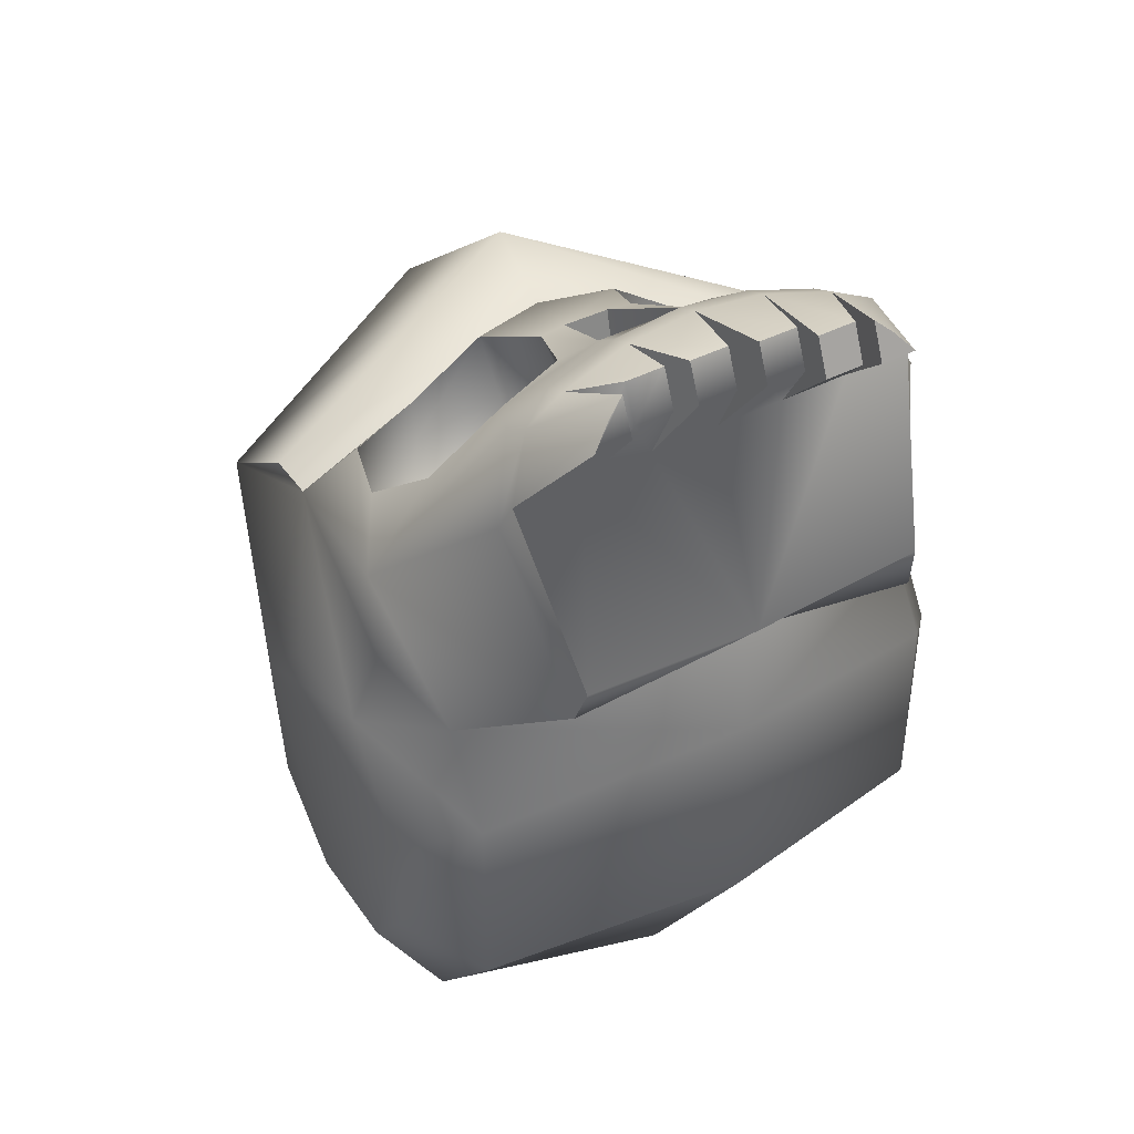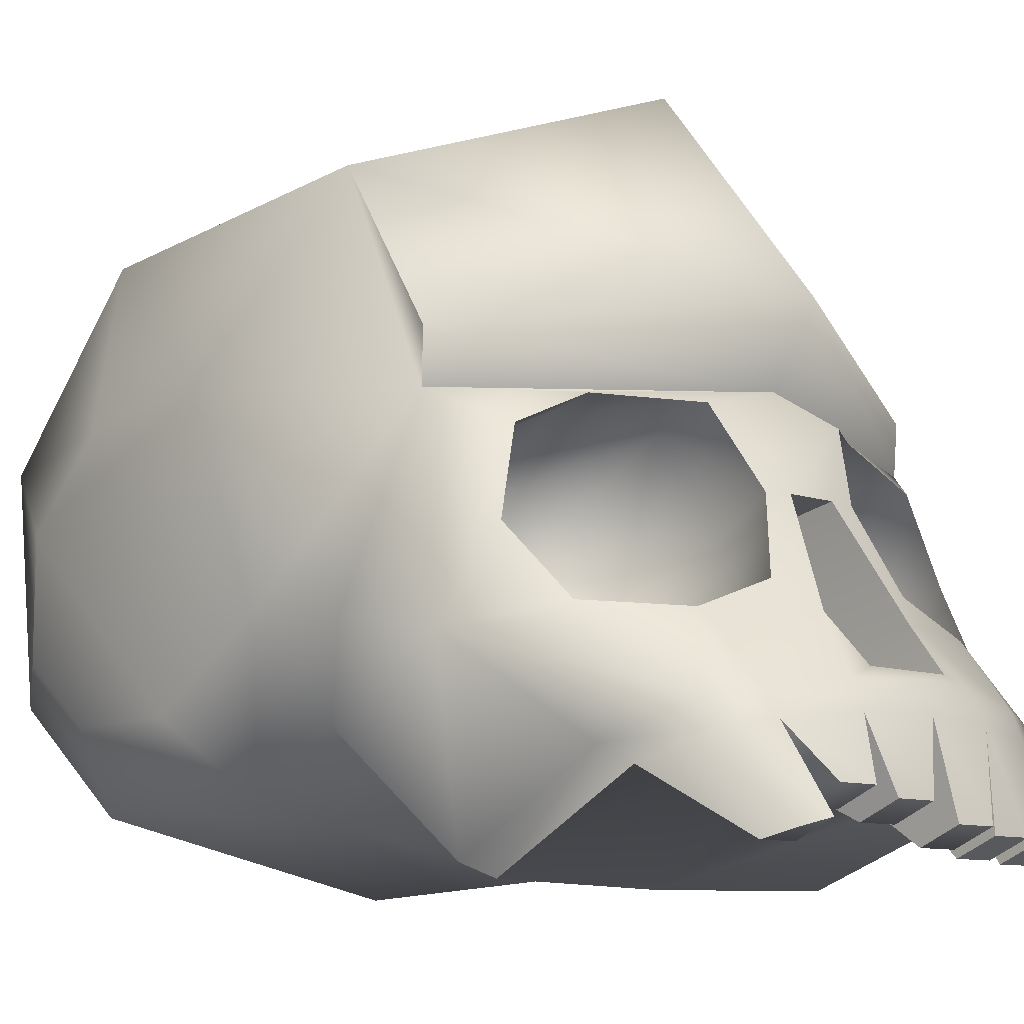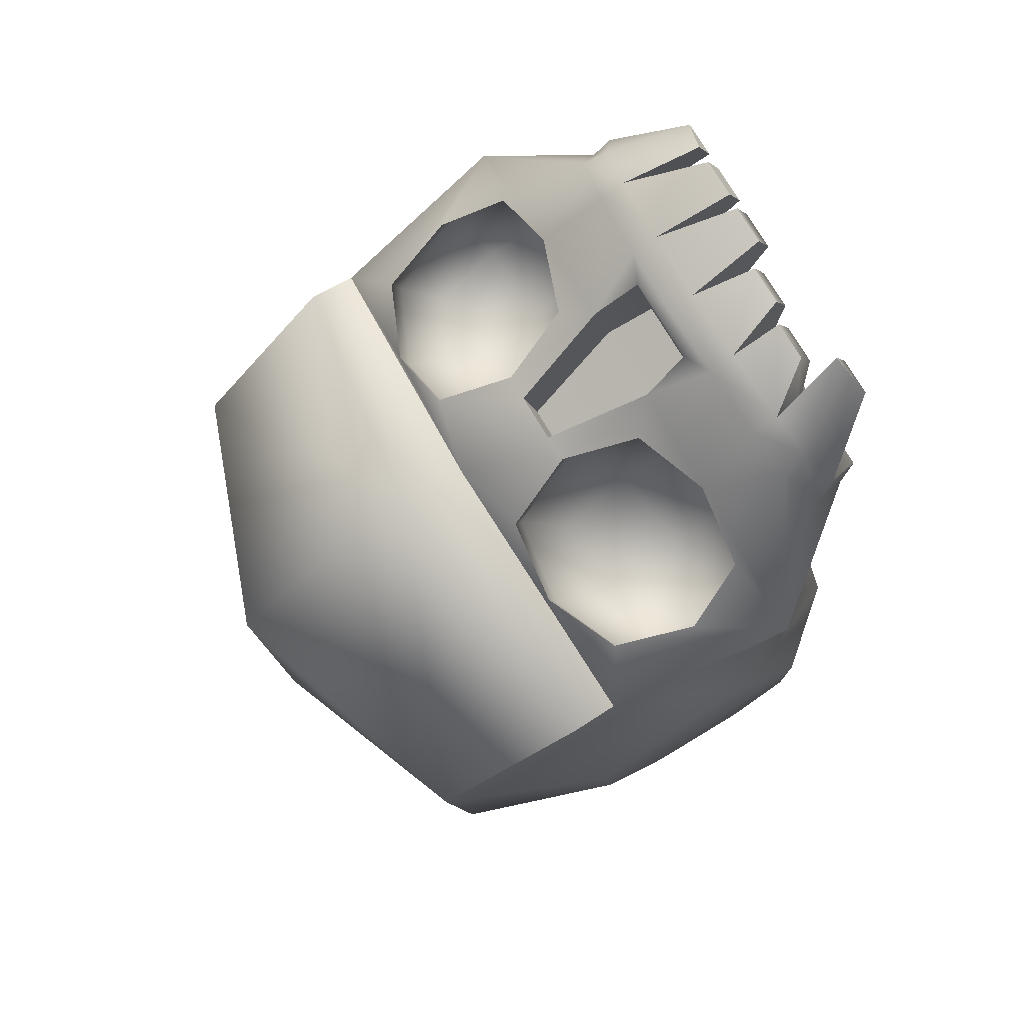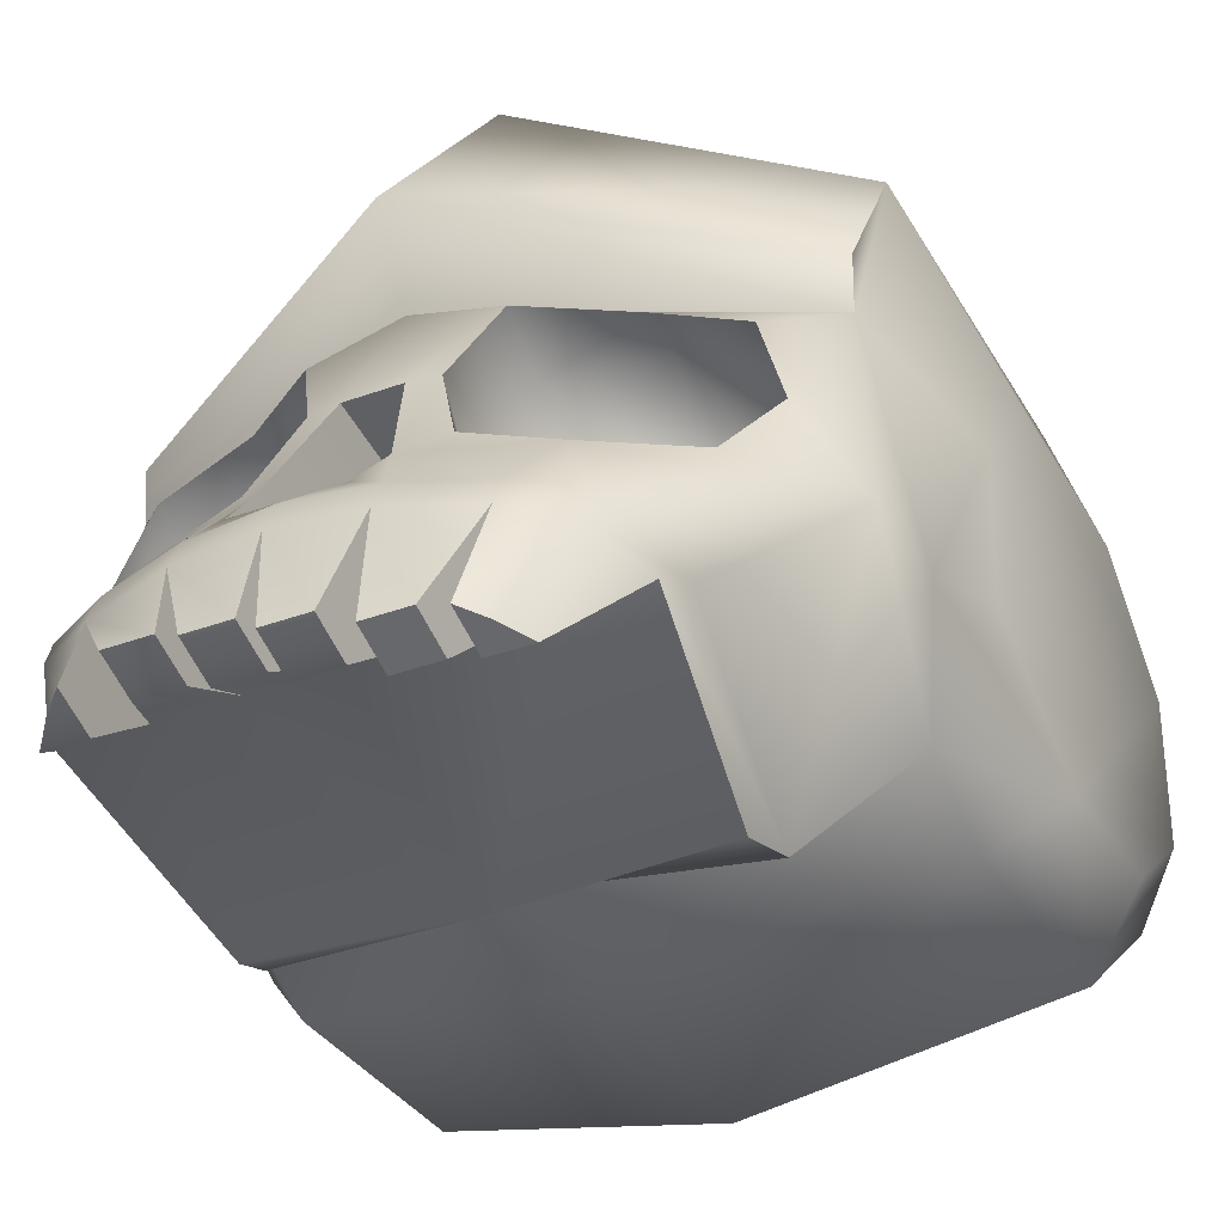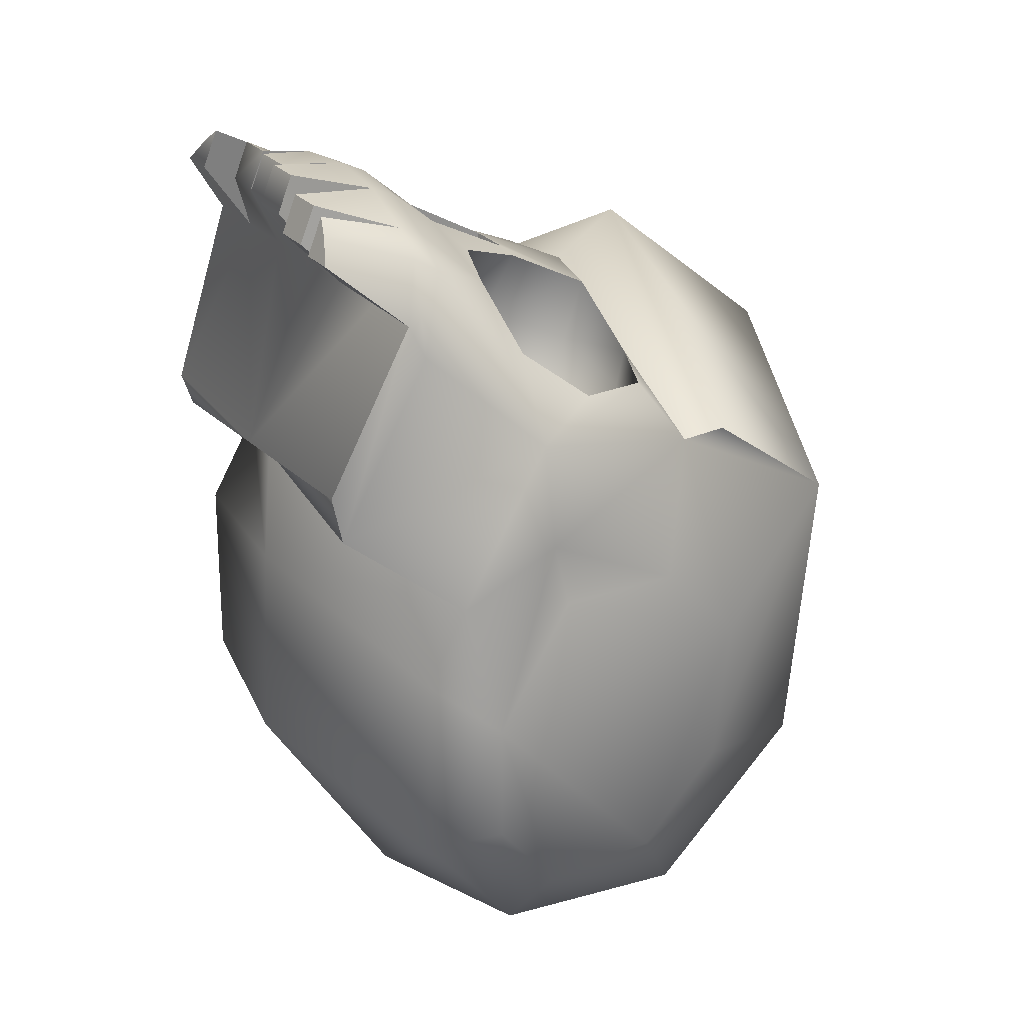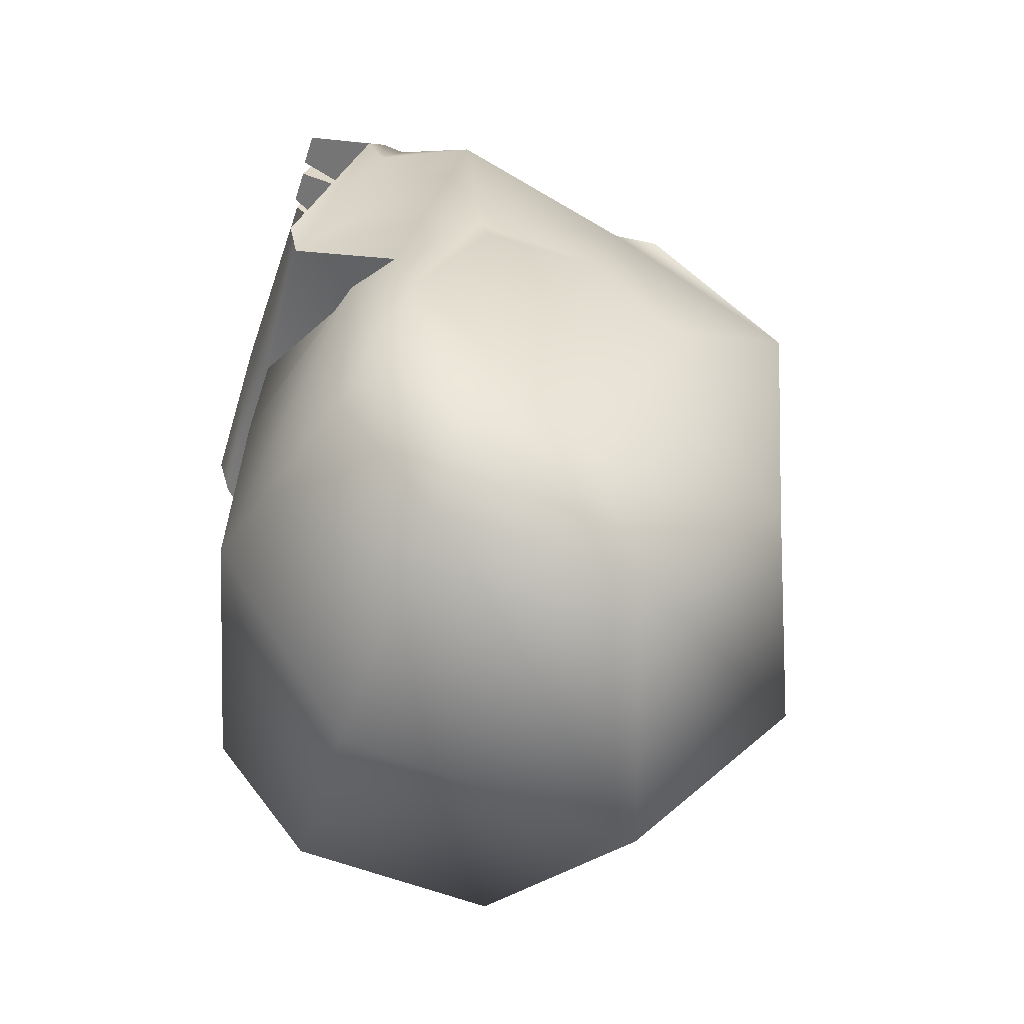
<metadata>
{"format":"obj","ext":"obj","renderer":"f3d","projection":"perspective","resolution":1024,"background":"white","views":[{"elev":41.9,"azim":-32.0,"up":"+Z"},{"elev":-9.4,"azim":-42.7,"up":"+Y"},{"elev":76.7,"azim":-121.1,"up":"+Z"},{"elev":-33.2,"azim":27.4,"up":"+Y"},{"elev":26.6,"azim":58.5,"up":"+Z"},{"elev":-49.5,"azim":72.5,"up":"+Z"}]}
</metadata>
<code>
g default
v -2.201 1.265 5.359
v -3.855 1.636 -1.877
v 2.265 1.252 5.328
v -3.855 4.81 -0.08246
v 2.265 0.04183 2.491
v -2.201 0.04735 2.504
v -3.696 2.173 3.336
v 3.757 2.146 3.275
v 3.855 2.442 1.12
v 3.855 3.965 1.065
v -2.267 1.554 5.186
v 2.33 1.54 5.155
v 2.323 0.1495 1.896
v -2.26 0.2128 2.044
v -3.855 2.336 -2.753
v 3.855 4.999 0.02889
v -3.509 2.455 1.762
v 3.855 2.257 -2.938
v -3.855 3.875 0.8546
v 3.855 1.478 -0.4396
v 3.395 4.455 2.678
v -3.126 1.482 1.214
v -3.334 4.484 2.723
v 3.855 3.738 -2.927
v -3.855 3.673 -2.746
v 3.855 1.479 -1.963
v 3.577 2.418 1.775
v 3.19 6.517 -2.341
v 3.855 4.781 -1.849
v -3.855 4.615 -1.778
v 3.19 1.356 1
v 2.042 0.1988 5.36
v -3.855 1.635 -0.5068
v -3.855 2.504 0.9012
v 0.03195 0.2757 2.189
v 3.19 4.558 -4.175
v 0.03195 0 2.393
v -3.126 0.8163 0.106
v -3.126 0.7788 -2.339
v -3.126 2.006 -3.875
v -3.126 4.584 -4.184
v -3.126 6.563 -2.346
v 1.592 0.1988 5.36
v 0.03195 0.1366 0.7007
v 0.03195 0.000364 -1.883
v 0.03195 1.784 -4.746
v 0.03195 5.572 -5.382
v 0.03195 7.842 -2.587
v 1.803 0.3133 5.628
v 0.02921 4.707 4.009
v 3.19 0.8104 0.09404
v 3.19 0.776 -2.341
v 3.19 1.999 -3.873
v -2.553 0.966 4.657
v 2.618 0.966 4.657
v -2.705 3.451 1.861
v -2.625 1.161 4.268
v 2.688 1.15 4.242
v -2.756 4.142 3.355
v -2.901 1.974 3.415
v -3.146 6.899 1.395
v -0.5812 3.612 4.44
v 2.965 1.958 3.379
v 3.21 6.856 1.363
v -0.9022 4.478 4.019
v -3.346 2.836 2.723
v 2.965 2.502 1.913
v 2.82 4.123 3.317
v 0.8197 2.264 4.071
v 2.768 3.438 1.837
v -2.901 3.959 2.568
v -3.354 5.061 2.759
v -3.077 3.184 3.518
v 0.0292 5.549 4.543
v -1.829 4.545 3.36
v 0.9701 2.73 4.776
v -0.2619 3.625 4.465
v 0.4484 3.287 3.678
v 1.892 1.75 4.015
v 1.892 4.533 3.338
v 0.8197 4.299 3.203
v 0.9661 4.473 4.008
v -1.829 2.396 4.743
v 3.14 3.163 3.473
v 1.892 2.461 1.767
v 2.815 2.42 4.074
v -0.9062 2.735 4.787
v 1.892 2.386 4.719
v 1.892 1.663 2.67
v 2.768 1.813 2.531
v 1.892 3.682 1.809
v 1.017 2.007 2.962
v 0.03194 7.973 2.572
v 2.965 3.94 2.534
v 0.6451 3.609 4.433
v 3.414 5.027 2.71
v -2.751 2.437 4.113
v 0.8197 2.745 2.409
v 1.892 4.425 2.874
v -2.705 1.824 2.555
v -1.829 1.669 2.684
v -1.829 2.467 1.779
v 3.41 2.815 2.679
v -1.829 3.689 1.822
v 1.017 3.666 2.254
v -0.9526 2.01 2.969
v 0.5554 1.893 5.582
v -0.5662 2.424 5.119
v -0.4915 1.896 5.589
v 0.5554 1.599 4.231
v 0.3258 3.413 3.473
v -0.4915 1.601 4.236
v -0.2619 3.414 3.476
v 0.6301 2.176 3.977
v -0.5662 2.178 3.983
v 0.6301 2.421 5.112
v -0.7558 2.747 2.414
v -0.9526 3.67 2.261
v 0.3258 3.624 4.462
v -0.7558 2.267 4.079
v -0.3845 3.289 3.682
v -0.7558 4.303 3.211
v -1.829 4.436 2.893
v -1.829 1.758 4.035
v -2.901 2.515 1.939
v -1.692 1.356 5.572
v -1.692 1.658 5.431
v -1.692 0.9661 4.657
v -0.8298 1.451 5.794
v -0.8298 1.753 5.652
v -0.8298 0.9661 4.657
v 0.03205 1.48 5.862
v 0.03205 1.783 5.72
v 0.03205 0.9661 4.657
v 0.8939 1.446 5.783
v 0.8939 1.749 5.641
v 0.8939 0.9661 4.657
v 1.756 1.346 5.549
v 1.756 1.649 5.408
v 1.756 0.9661 4.657
v -1.528 0.2956 5.587
v -1.978 0.2956 5.587
v -1.74 0.4102 5.855
v -1.528 0.4882 6.038
v -1.289 0.8022 5.904
v -0.8076 0.8022 5.904
v -0.8076 0.6095 5.453
v -1.289 0.6095 5.453
v -0.5687 0.6915 5.951
v -0.0874 0.6915 5.951
v -0.0874 0.4989 5.5
v -0.5687 0.4989 5.5
v 0.1515 0.4882 6.038
v 0.6328 0.4882 6.038
v 0.6328 0.2956 5.587
v 0.1515 0.2956 5.587
v 0.8717 0.4188 5.875
v 1.353 0.4188 5.875
v 1.353 0.2261 5.424
v 0.8717 0.2261 5.424
v 1.592 0.3914 5.811
g skull
f 138 3 12 139
f 55 5 13 58
f 37 6 14 35
f 25 41 40 15
f 30 42 41 25
f 4 61 42 30
f 144 143 142 141
f 107 109 130 133
f 83 97 7 11
f 99 94 68 80
f 64 96 21
f 60 124 101 100
f 3 49 32 55
f 125 66 60 100
f 75 50 23
f 107 133 136
f 50 74 72 23
f 21 96 74 50
f 77 119 82 50
f 80 68 21
f 88 139 12
f 21 8 27
f 108 87 83
f 70 94 99 91
f 104 56 125 102
f 75 65 50
f 82 80 50
f 83 11 127
f 84 86 8
f 80 21 50
f 119 95 82
f 76 88 79 69
f 63 90 89 79
f 116 107 136
f 62 121 120 87
f 62 65 122 121
f 31 13 35
f 61 72 74 93
f 57 11 7
f 116 76 95 119
f 62 77 50 65
f 65 75 123 122
f 66 71 59 73
f 97 73 7
f 108 83 127 130
f 68 84 8 21
f 116 136 139 88
f 102 125 100 101
f 109 108 130
f 117 102 101 106
f 123 75 59 71
f 23 72 61
f 121 117 106 120
f 87 120 124 83
f 57 14 6 54
f 128 54 6
f 58 8 12
f 57 54 1 11
f 39 45 44 38
f 40 46 45 39
f 41 47 46 40
f 42 48 47 41
f 61 93 48 42
f 27 9 10 21
f 45 52 51 44
f 46 53 52 45
f 47 36 53 46
f 48 28 36 47
f 93 64 28 48
f 34 19 4 33
f 9 20 16 10
f 25 33 4 30
f 15 2 33 25
f 24 29 16 20
f 20 26 18 24
f 31 51 20
f 27 31 20 9
f 34 33 38 22
f 23 17 7
f 137 134 37
f 64 93 74 96
f 35 13 5 37
f 8 31 27
f 31 35 44 51
f 35 14 22
f 20 51 52 26
f 26 52 53 18
f 18 53 36 24
f 24 36 28 29
f 29 28 64 16
f 16 64 21 10
f 23 19 34 17
f 2 39 38 33
f 15 40 39 2
f 23 61 4 19
f 22 38 44 35
f 22 17 34
f 22 7 17
f 14 57 7 22
f 13 31 8 58
f 58 12 3 55
f 81 99 80 82
f 107 116 114 110
f 115 112 110 114
f 97 83 124 60
f 118 104 102 117
f 113 77 108 115
f 113 111 119 77
f 88 86 63 79
f 112 109 107 110
f 104 118 122 123
f 116 119 111 114
f 56 104 123 71
f 113 115 114 111
f 115 108 109 112
f 55 32 43 140
f 97 60 66 73
f 56 71 66 125
f 86 84 103 63
f 67 90 63 103
f 103 84 68 94
f 122 118 117 121
f 70 67 103 94
f 85 89 90 67
f 98 92 89 85
f 91 85 67 70
f 105 98 85 91
f 78 69 92 98
f 69 78 95 76
f 91 99 81 105
f 124 120 106 101
f 81 78 98 105
f 82 95 78 81
f 79 89 92 69
f 88 12 8 86
f 127 11 1 126
f 148 147 146 145
f 59 23 7 73
f 128 6 37 131
f 130 127 126 129
f 152 151 150 149
f 108 77 62 87
f 134 131 37
f 133 130 129 132
f 156 155 154 153
f 59 75 23
f 5 55 140
f 136 133 132 135
f 160 159 158 157
f 116 88 76
f 140 137 37 5
f 139 136 135 138
f 43 32 49 161
f 126 144 141 128
f 128 141 142 54
f 54 142 143 1
f 1 143 144 126
f 128 148 145 126
f 126 145 146 129
f 129 146 147 131
f 131 147 148 128
f 131 152 149 129
f 129 149 150 132
f 132 150 151 134
f 134 151 152 131
f 134 156 153 132
f 132 153 154 135
f 135 154 155 137
f 137 155 156 134
f 137 160 157 135
f 135 157 158 138
f 138 158 159 140
f 140 159 160 137
f 140 43 161 138
f 138 161 49 3

</code>
